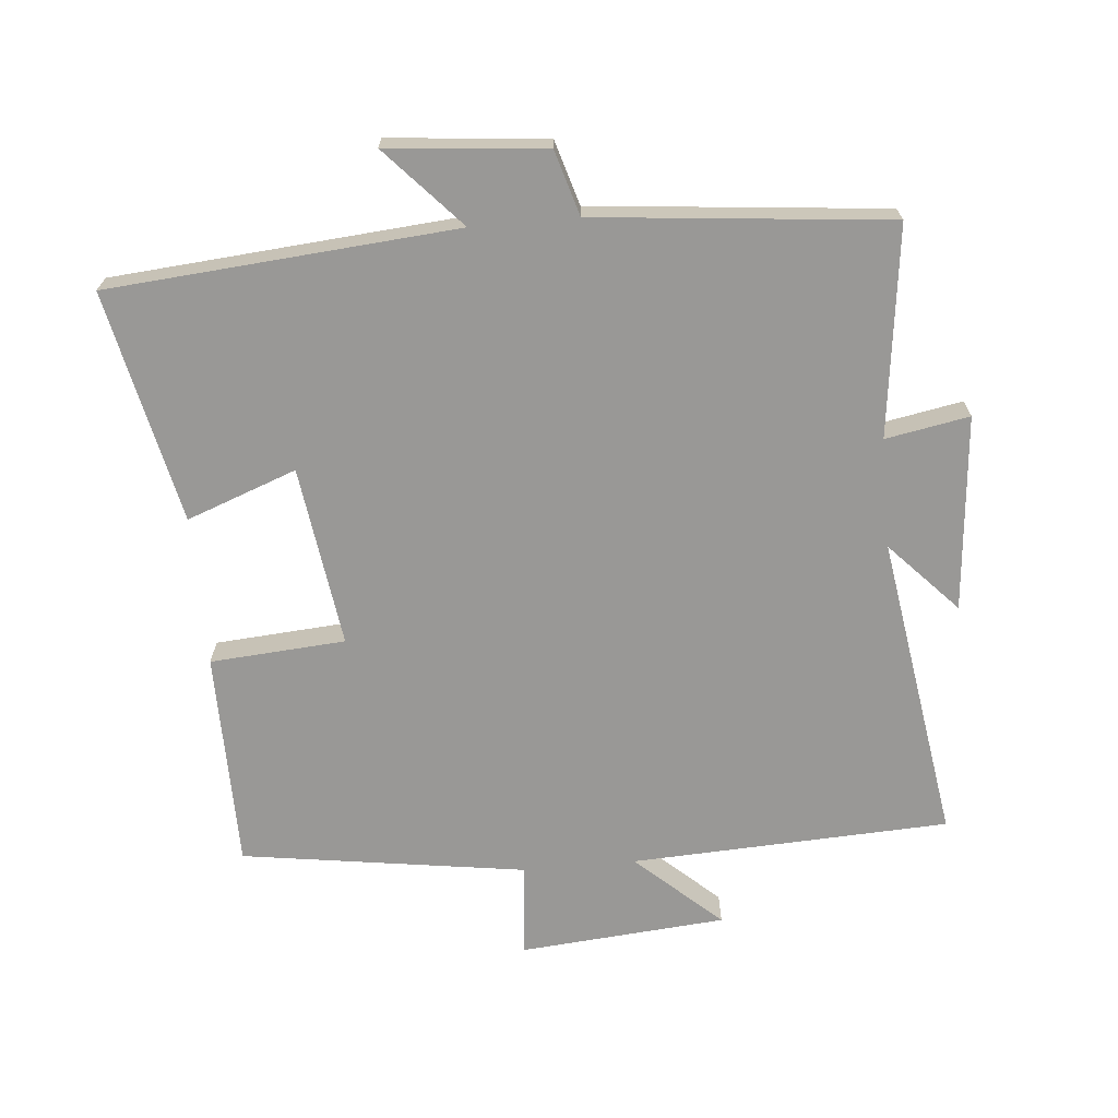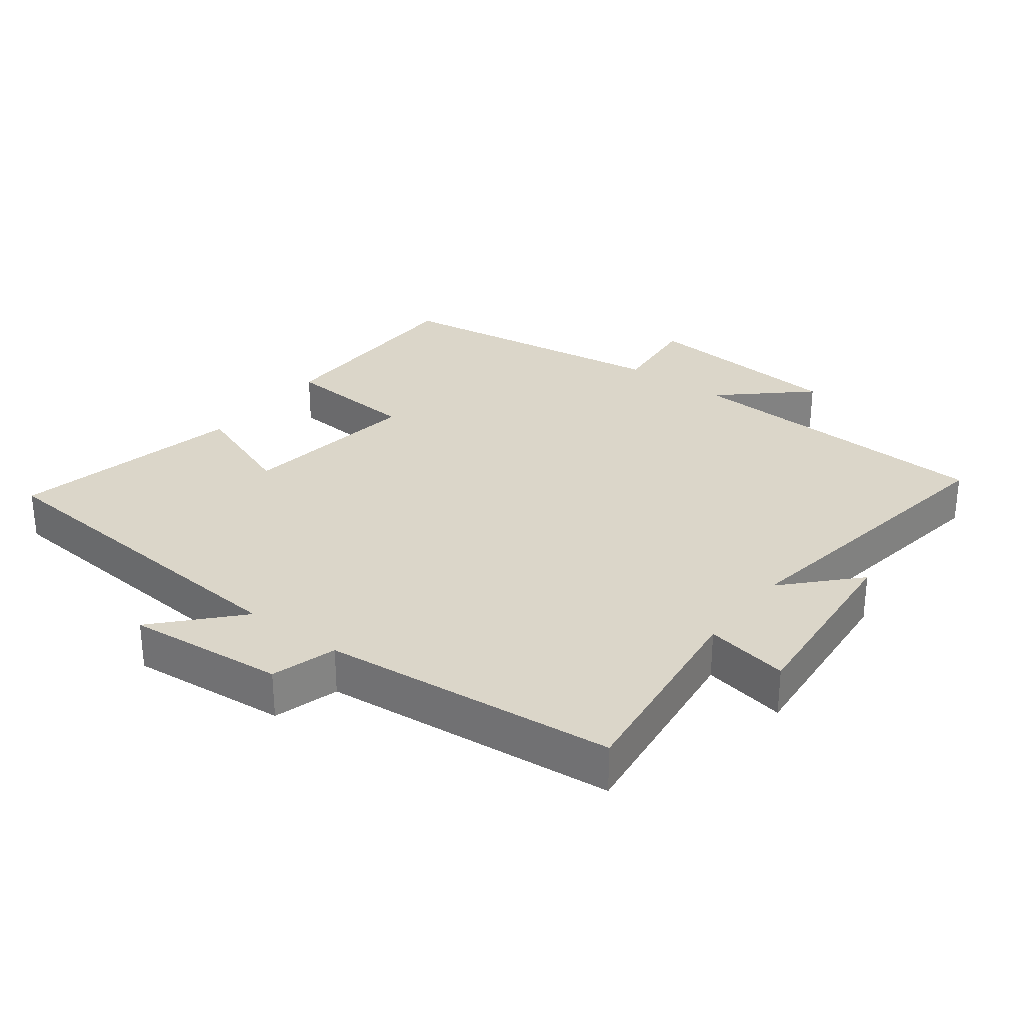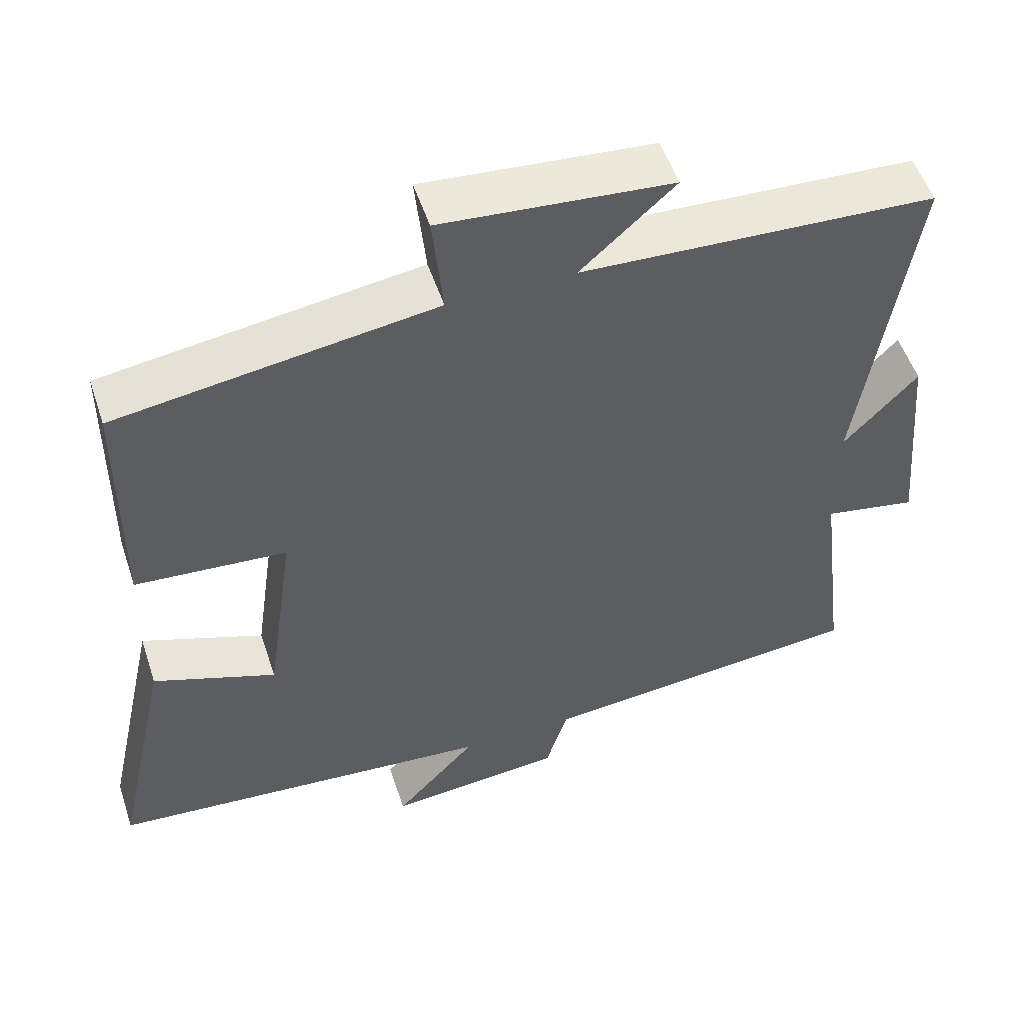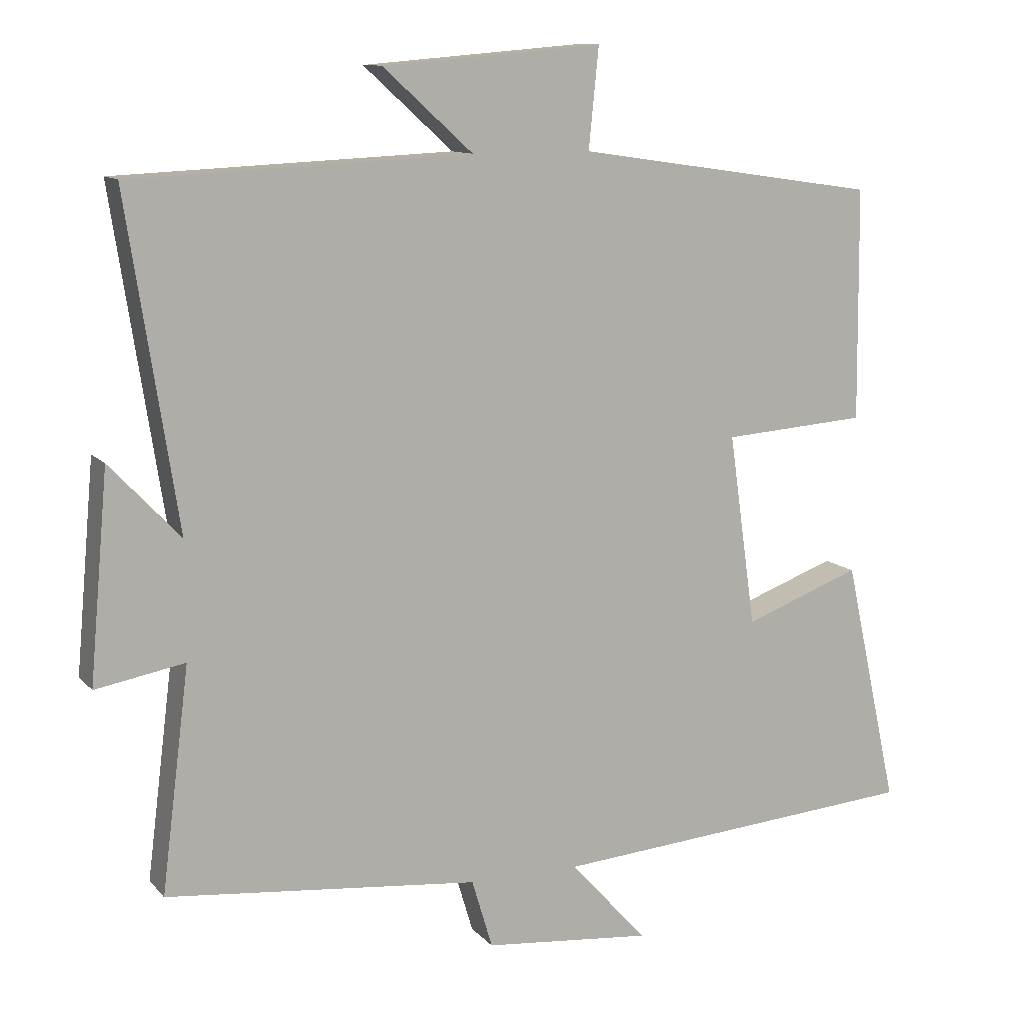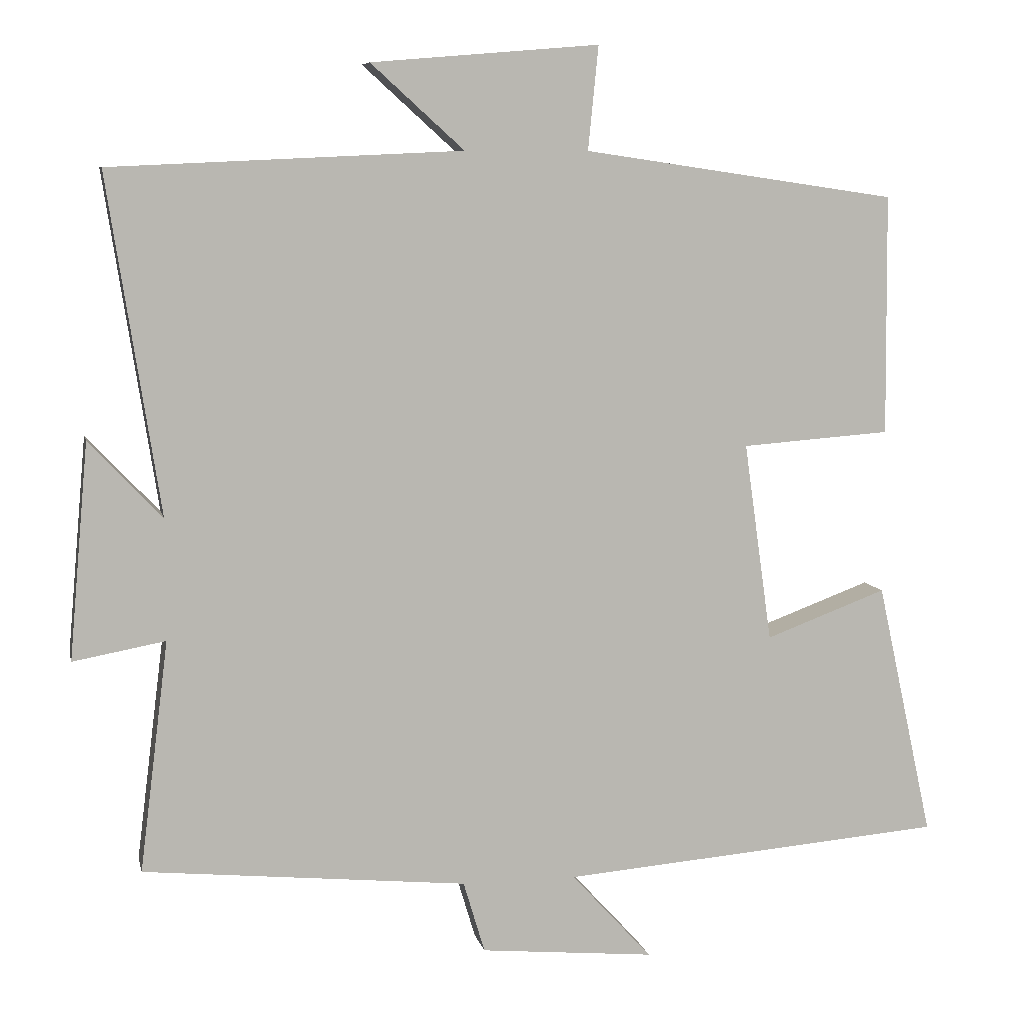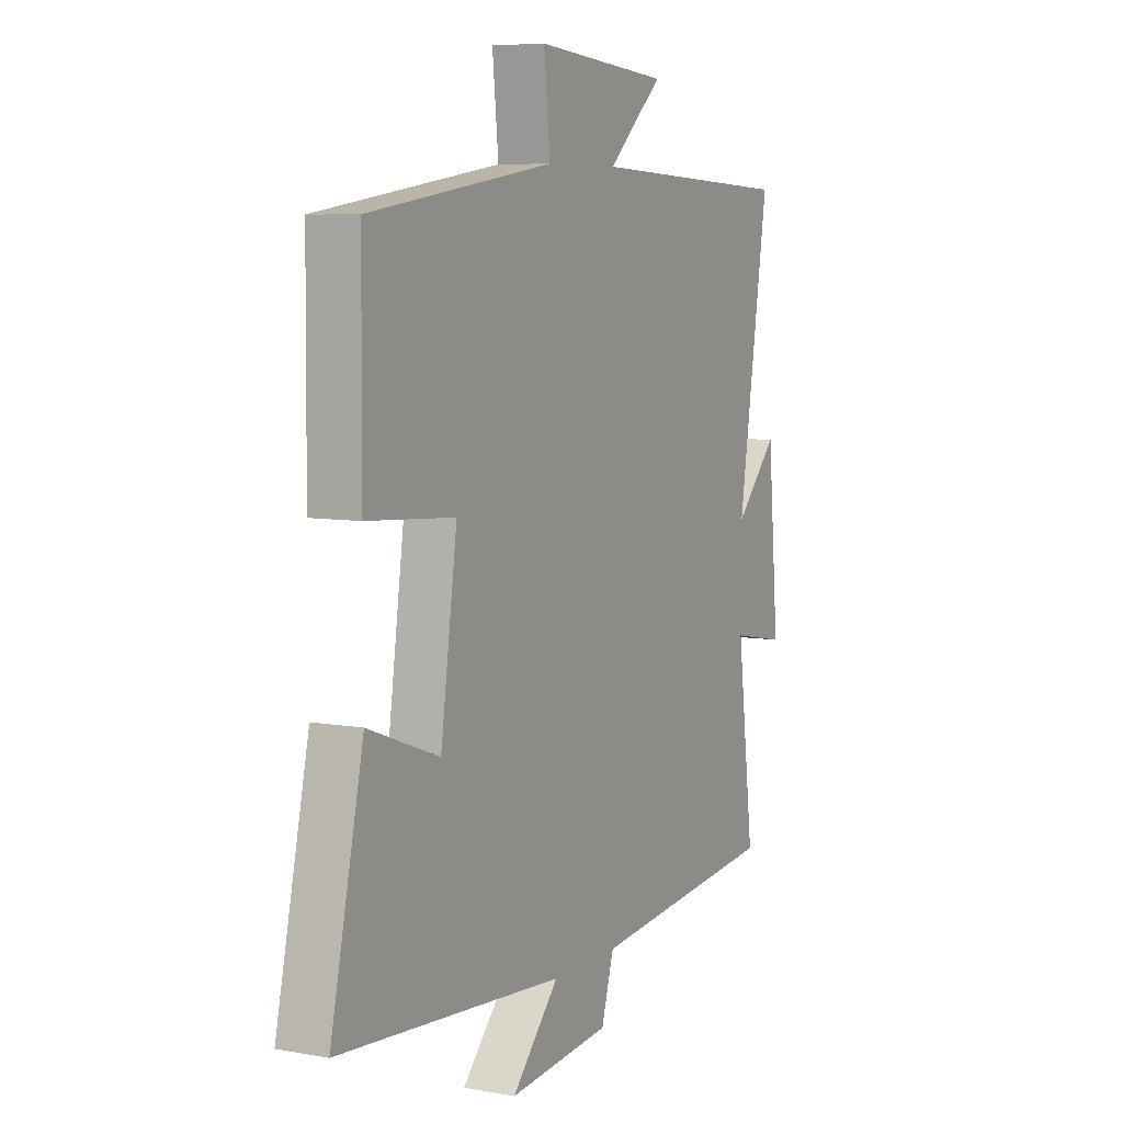
<metadata>
{"format":"obj","ext":"obj","renderer":"f3d","projection":"perspective","resolution":1024,"background":"white","views":[{"elev":-68.6,"azim":-174.9,"up":"+Y"},{"elev":29.7,"azim":-142.8,"up":"+Y"},{"elev":52.5,"azim":161.8,"up":"+Z"},{"elev":11.1,"azim":-23.9,"up":"+Z"},{"elev":7.8,"azim":-11.9,"up":"+Z"},{"elev":7.0,"azim":117.7,"up":"+Z"}]}
</metadata>
<code>
v 0.576 0.07 -0.457
v 0.056 0.07 -0.5
v 0.165 0.07 -0.619
v -0.071 0.07 -0.597
v -0.1 0.07 -0.5
v -0.539 0.07 -0.457
v -0.5 0.07 -0.144
v -0.625 0.07 -0.167
v -0.599 0.07 0.125
v -0.5 0.07 0.02
v -0.571 0.07 0.478
v -0.096 0.07 0.5
v -0.222 0.07 0.614
v 0.086 0.07 0.64
v 0.072 0.07 0.5
v 0.497 0.07 0.438
v 0.5 0.07 0.113
v 0.298 0.07 0.098
v 0.336 0.07 -0.172
v 0.5 0.07 -0.111
v 0.576 0 -0.457
v 0.056 0 -0.5
v 0.165 0 -0.619
v -0.071 0 -0.597
v -0.1 0 -0.5
v -0.539 0 -0.457
v -0.5 0 -0.144
v -0.625 0 -0.167
v -0.599 0 0.125
v -0.5 0 0.02
v -0.571 0 0.478
v -0.096 0 0.5
v -0.222 0 0.614
v 0.086 0 0.64
v 0.072 0 0.5
v 0.497 0 0.438
v 0.5 0 0.113
v 0.298 0 0.098
v 0.336 0 -0.172
v 0.5 0 -0.111
f 19 20 1 2
f 18 19 2
f 15 16 17 18
f 15 18 2
f 12 13 14 15
f 12 15 2
f 11 12 2
f 10 11 2
f 7 8 9 10
f 7 10 2 3
f 5 6 7
f 5 7 3
f 3 4 5
f 22 21 40 39
f 22 39 38
f 38 37 36 35
f 22 38 35
f 35 34 33 32
f 22 35 32
f 22 32 31
f 22 31 30
f 30 29 28 27
f 23 22 30 27
f 27 26 25
f 23 27 25
f 25 24 23
f 1 21 22 2
f 2 22 23 3
f 3 23 24 4
f 4 24 25 5
f 5 25 26 6
f 6 26 27 7
f 7 27 28 8
f 8 28 29 9
f 9 29 30 10
f 10 30 31 11
f 11 31 32 12
f 12 32 33 13
f 13 33 34 14
f 14 34 35 15
f 15 35 36 16
f 16 36 37 17
f 17 37 38 18
f 18 38 39 19
f 19 39 40 20
f 20 40 21 1

</code>
